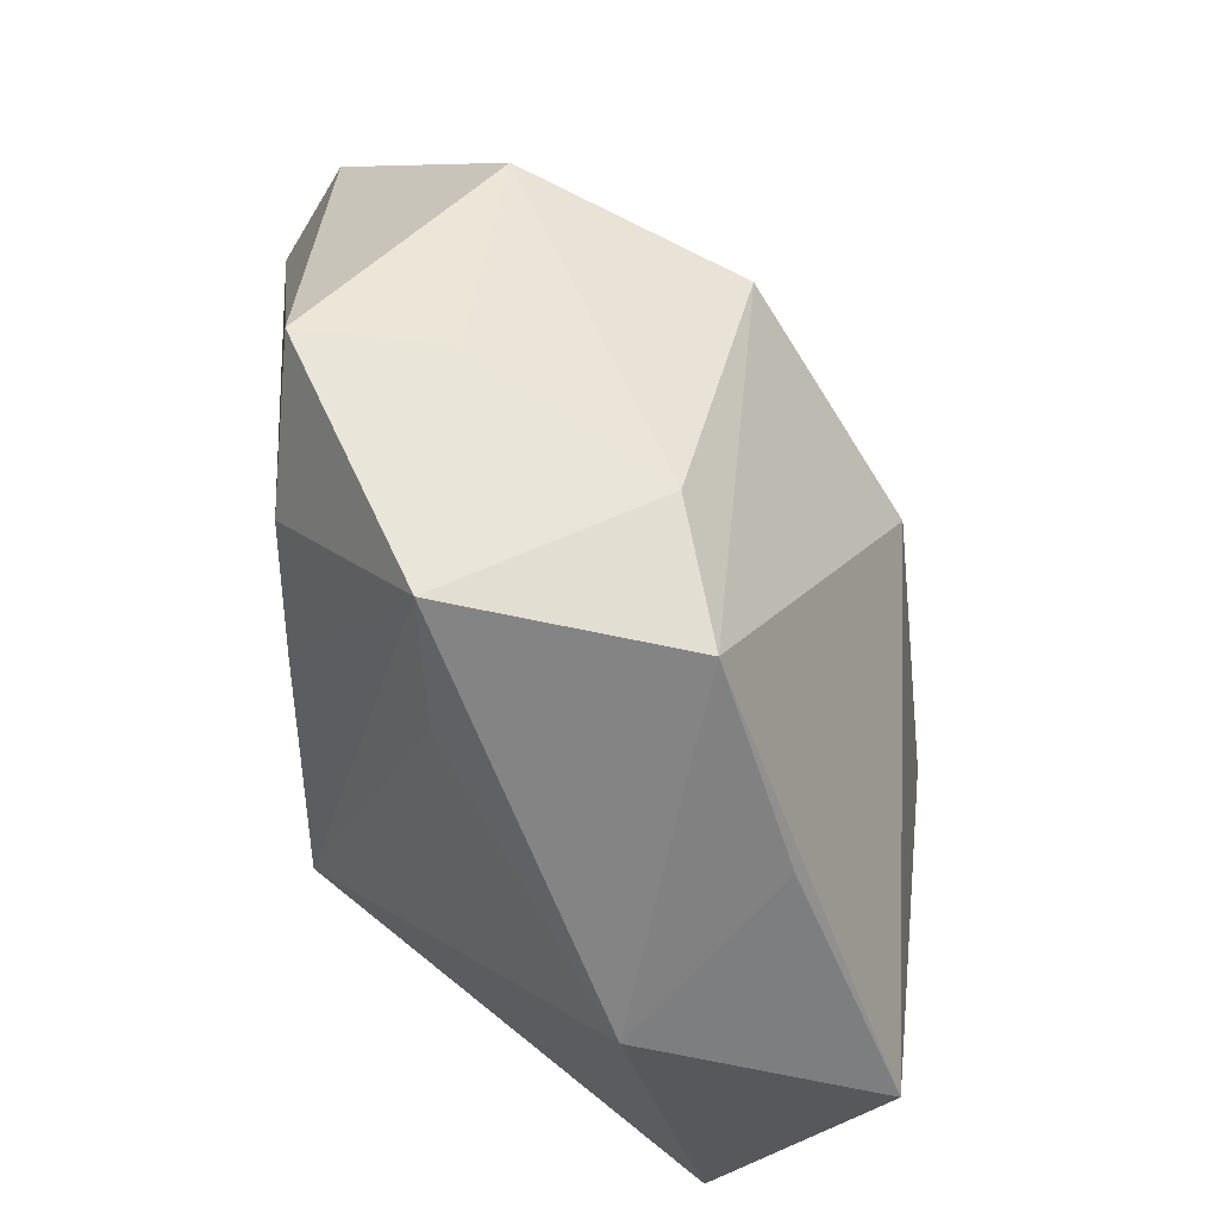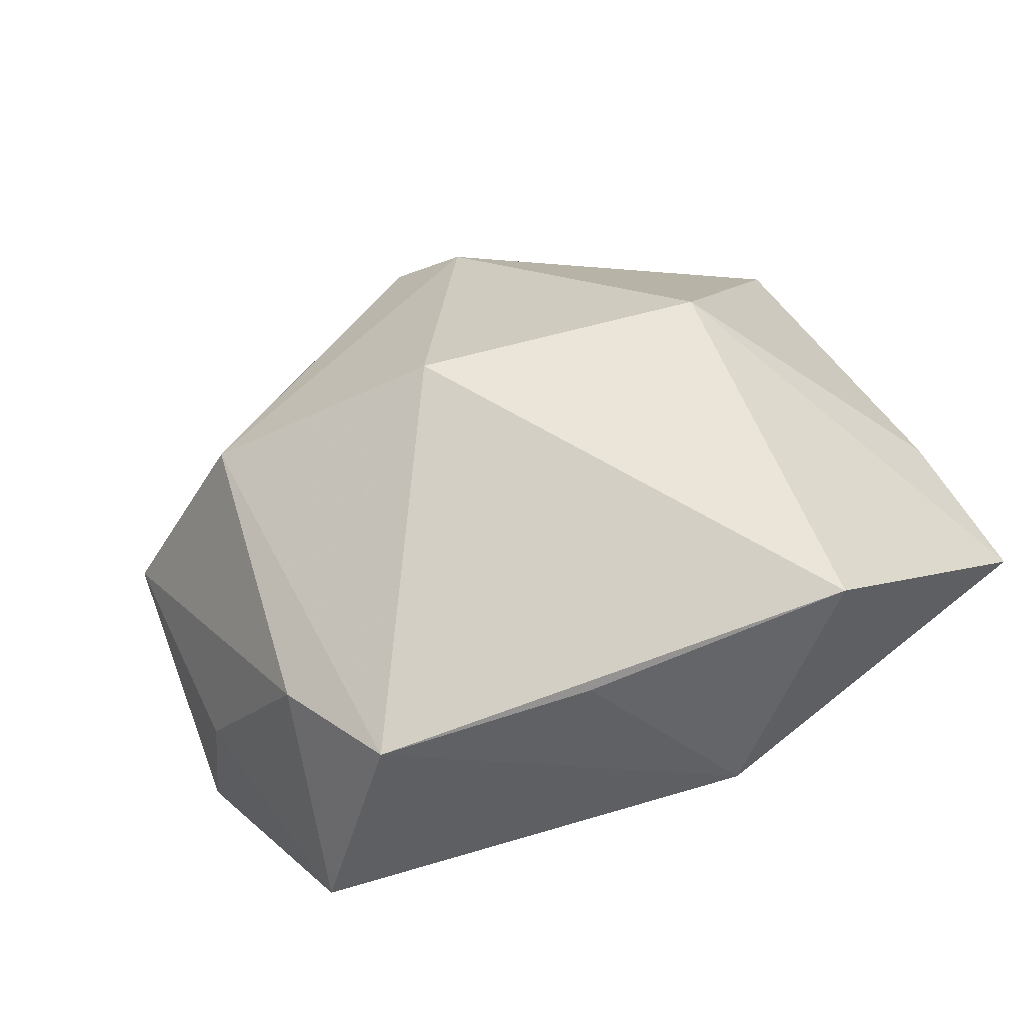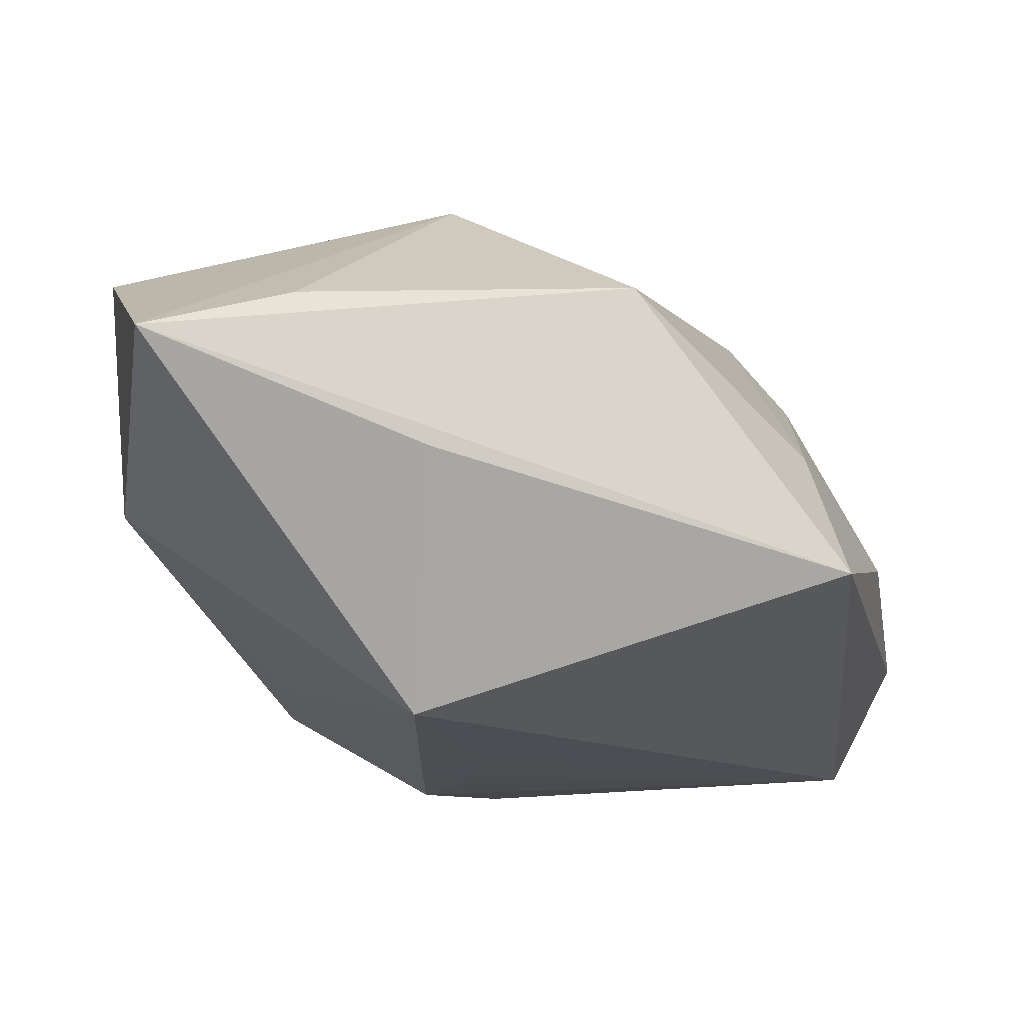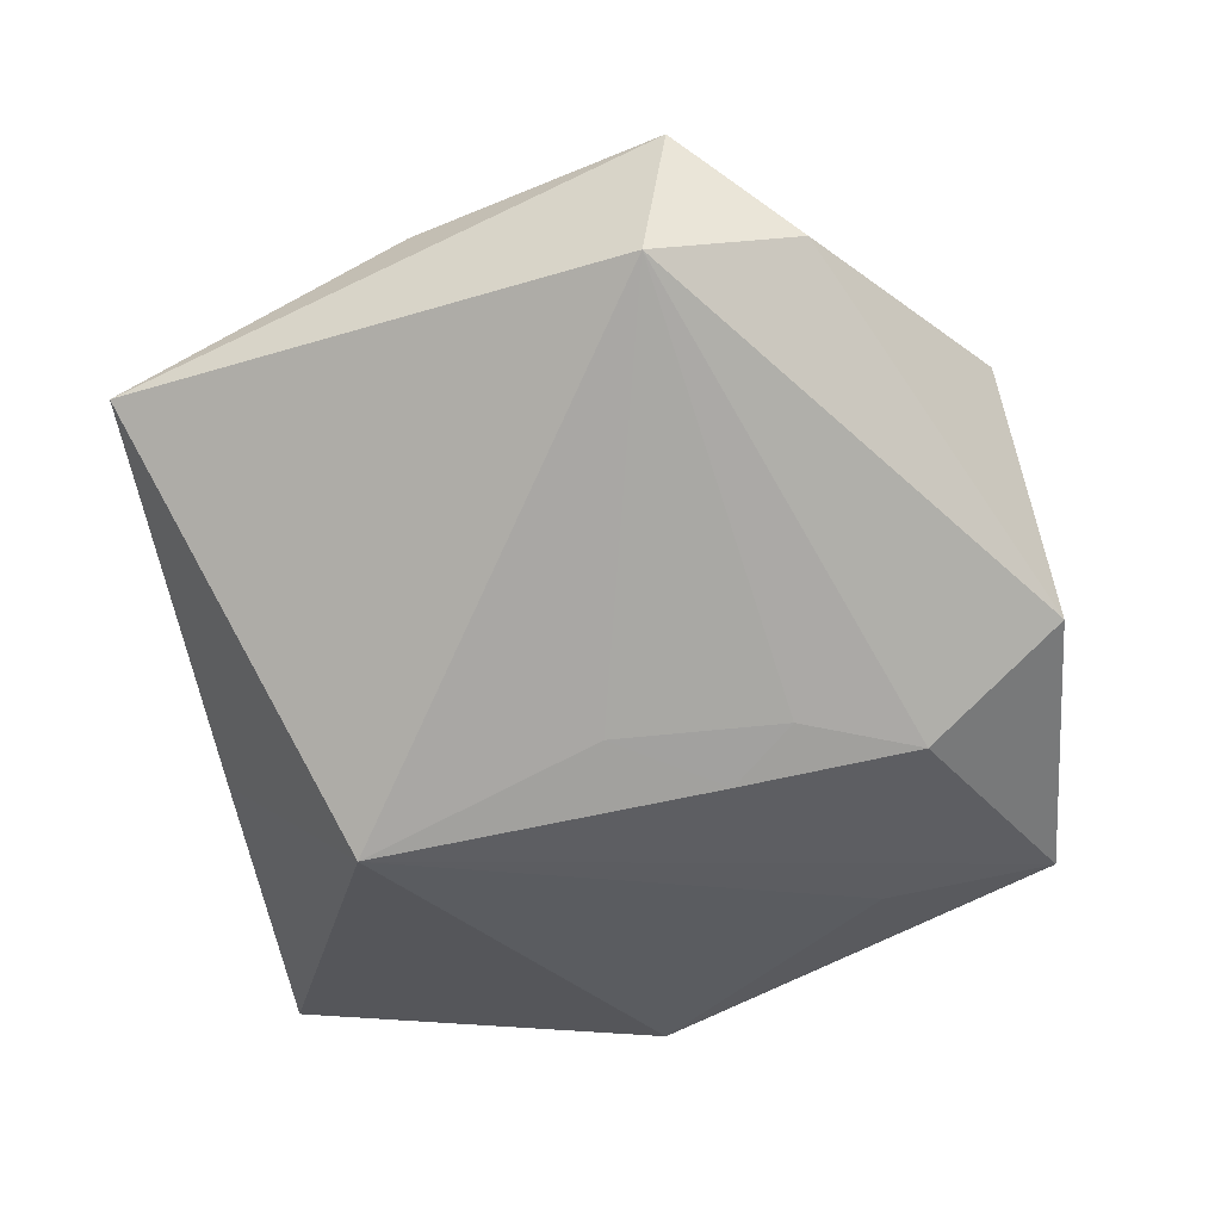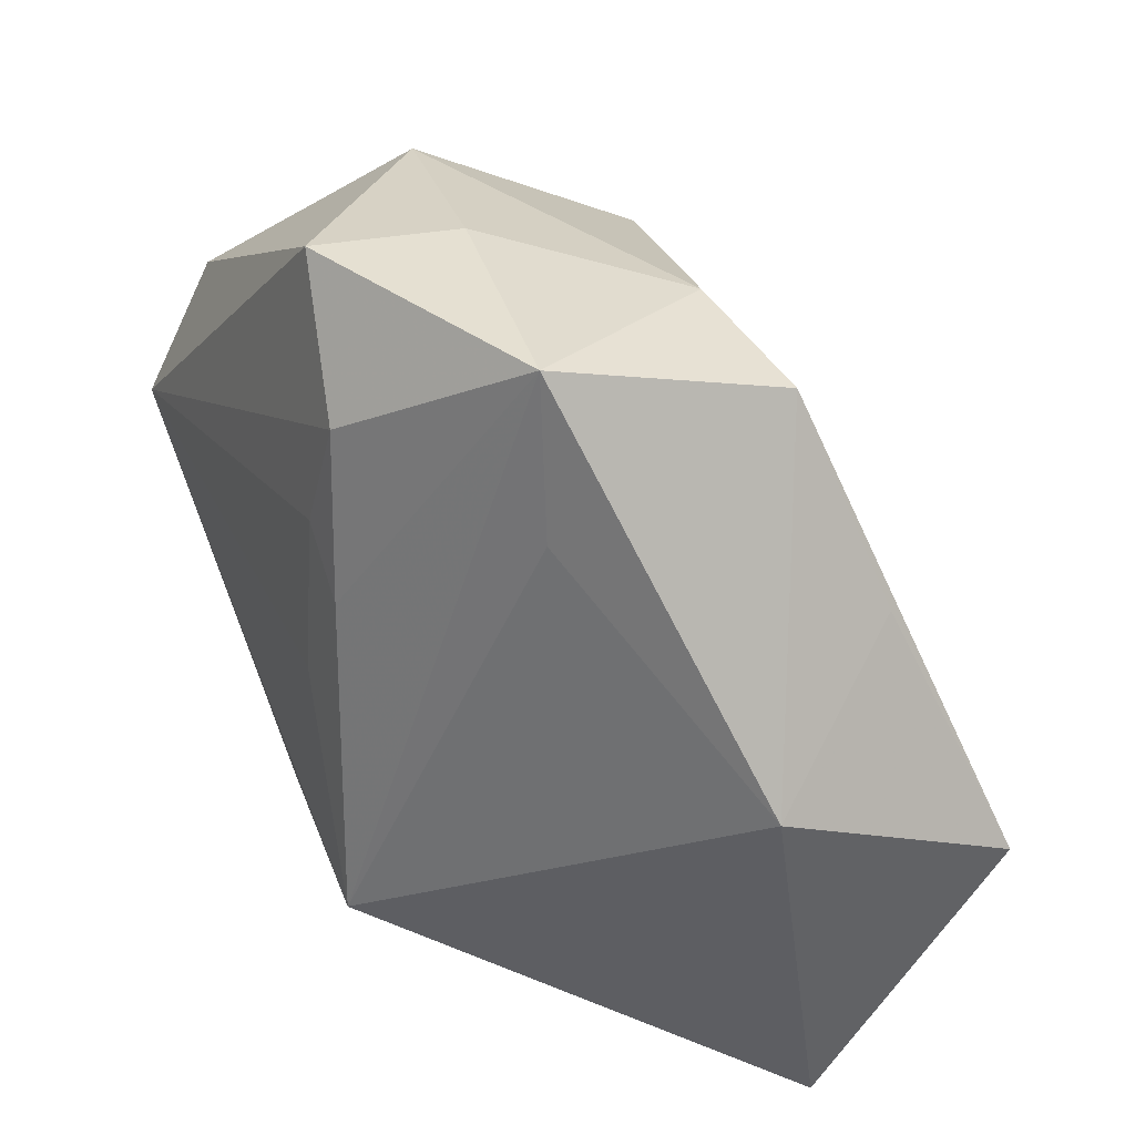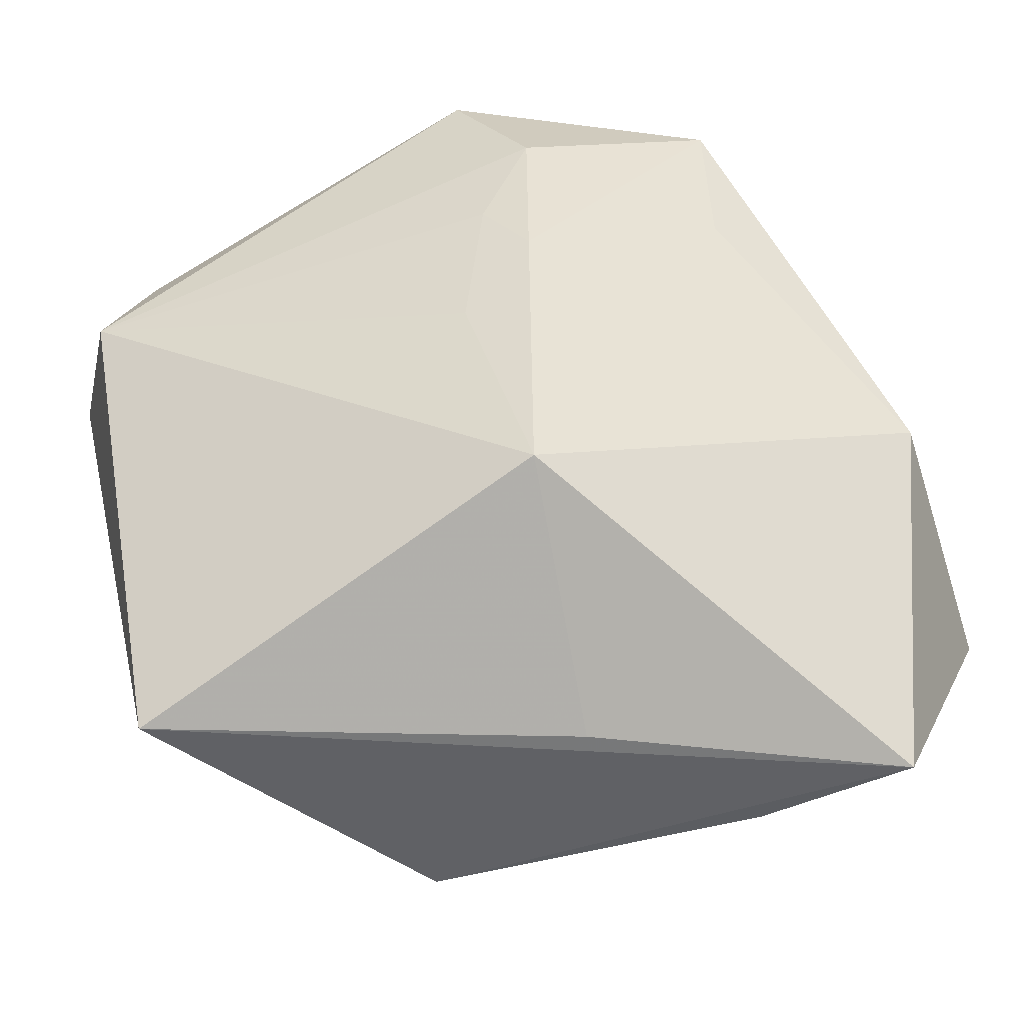
<metadata>
{"format":"obj","ext":"obj","renderer":"f3d","projection":"perspective","resolution":1024,"background":"white","views":[{"elev":51.5,"azim":-93.6,"up":"+Y"},{"elev":44.3,"azim":-118.7,"up":"+Z"},{"elev":-17.4,"azim":-1.6,"up":"+Z"},{"elev":-74.8,"azim":100.6,"up":"+Z"},{"elev":30.1,"azim":-117.2,"up":"+Y"},{"elev":-46.1,"azim":-163.9,"up":"+Y"}]}
</metadata>
<code>
v 0.02164 0.01496 -0.01169
v 0.01545 -0.002837 0.01241
v -0.005622 -0.01366 -0.01546
v -0.0128 -0.02256 0.008101
v -0.01582 0.01316 -0.007718
v -0.01548 0.02284 -0.007918
v 0.02301 0.006666 -0.01546
v 0.0007405 0.007133 0.01756
v 3.399e-05 0.02457 -0.01369
v 0.01814 -0.01607 0.0001059
v 0.01956 -0.02215 -0.008892
v 0.00743 0.01881 0.009747
v -0.01723 0.01958 0.005768
v -0.005339 0.00622 -0.01515
v -0.009302 0.02214 0.004628
v -0.02216 -0.02282 0.005824
v -0.001711 0.02463 -0.005338
v -0.02156 0.007775 0.009444
v -0.001445 0.0001666 -0.01546
v 0.02437 -0.005592 -0.004025
v 0.02754 0.008829 -0.007322
v 0.01146 0.02405 -0.002482
v -0.02551 -0.0006332 0.0007589
v -0.004724 -0.02233 -0.001405
v -0.003623 -0.009732 0.01924
v -0.005151 0.01653 -0.01487
v -0.02624 -0.006421 0.01511
v 0.007286 -0.02282 0.008467
v 0.01959 -0.0003068 0.008747
v -0.002396 0.009942 -0.01523
f 27 16 25
f 3 16 23
f 23 16 27
f 23 13 6
f 27 25 8
f 8 13 27
f 12 13 8
f 4 16 28
f 28 25 4
f 4 25 16
f 24 16 3
f 19 7 3
f 19 30 7
f 26 6 9
f 9 7 26
f 7 30 26
f 2 25 28
f 2 8 25
f 2 29 12
f 12 8 2
f 28 16 11
f 16 24 11
f 11 24 3
f 3 7 11
f 12 22 15
f 15 13 12
f 6 13 15
f 5 6 3
f 3 23 5
f 5 23 6
f 27 13 18
f 18 23 27
f 13 23 18
f 14 26 30
f 14 19 3
f 30 19 14
f 3 6 14
f 6 26 14
f 28 11 10
f 10 2 28
f 29 2 10
f 29 10 20
f 20 10 11
f 1 7 9
f 9 22 1
f 12 29 21
f 21 22 12
f 21 1 22
f 29 20 21
f 7 1 21
f 21 11 7
f 21 20 11
f 9 6 17
f 6 15 17
f 17 22 9
f 17 15 22

</code>
